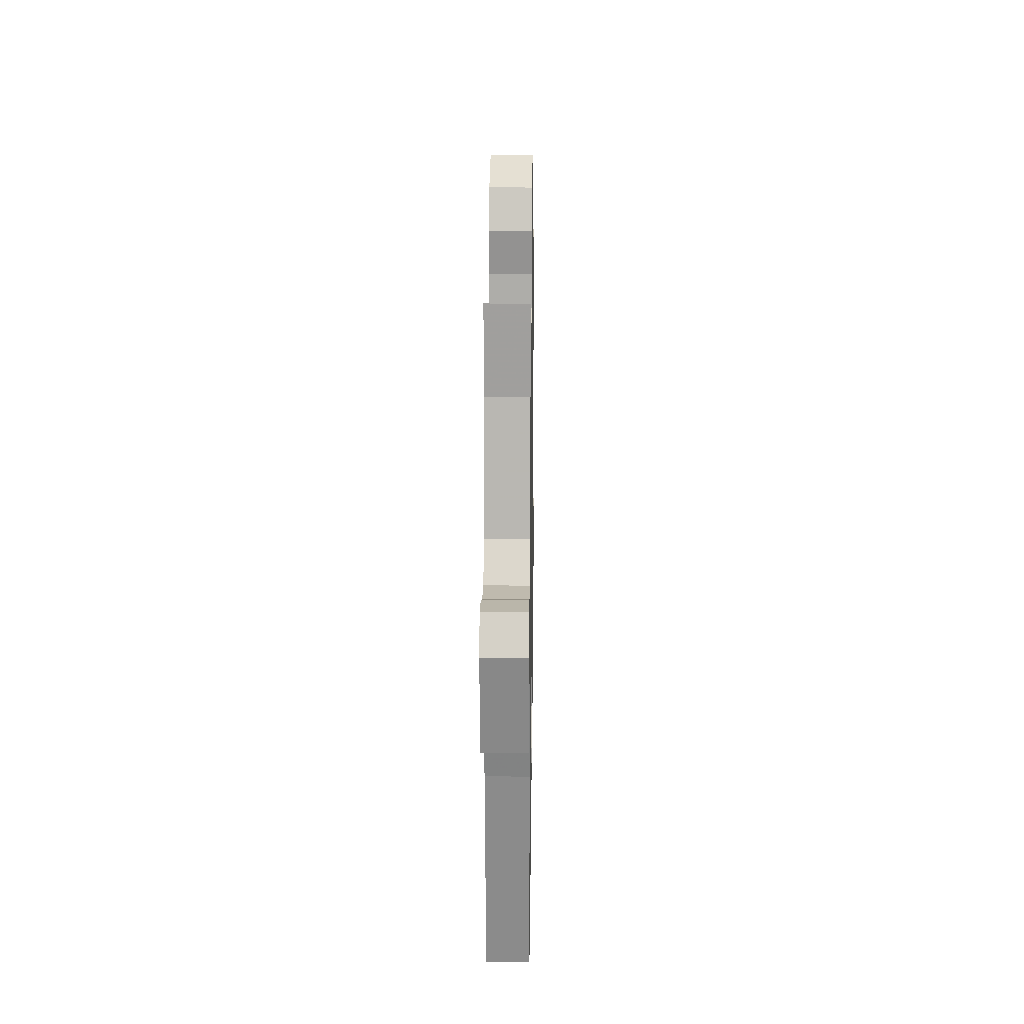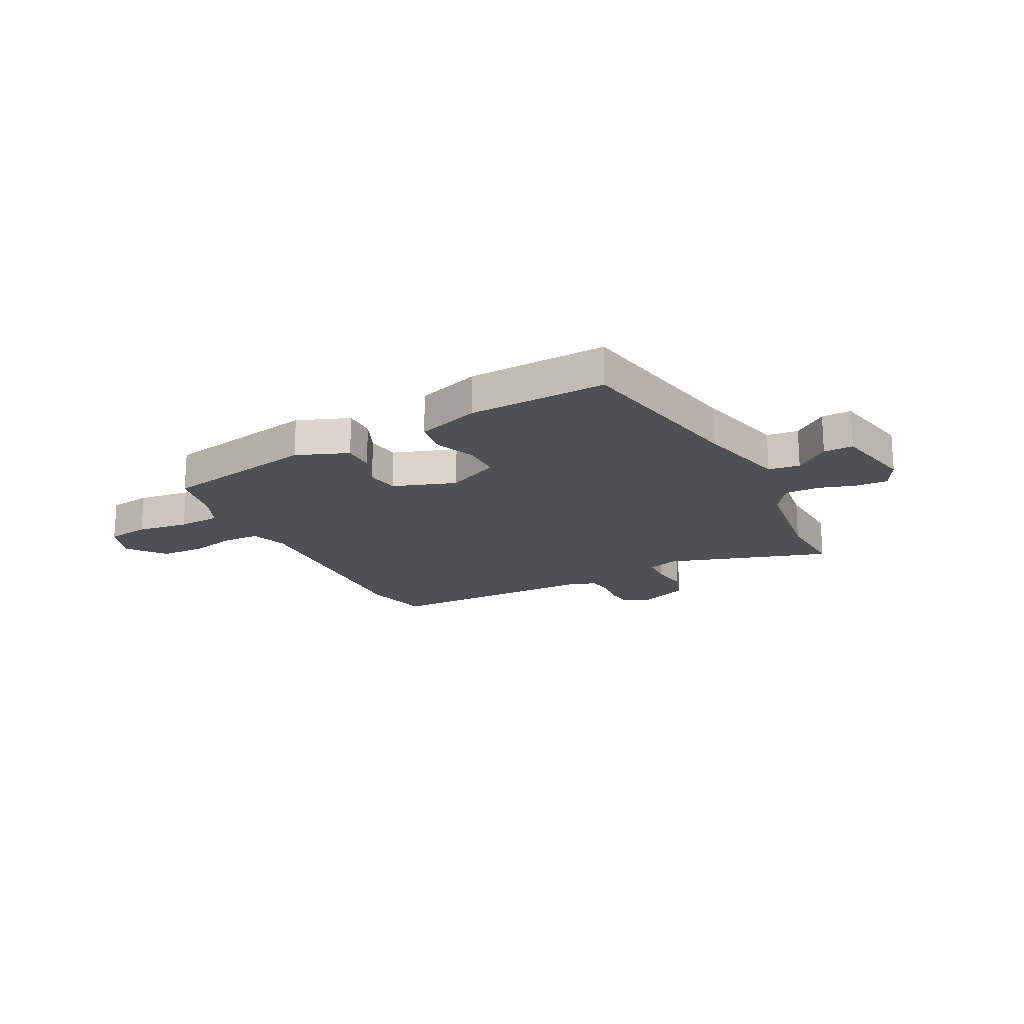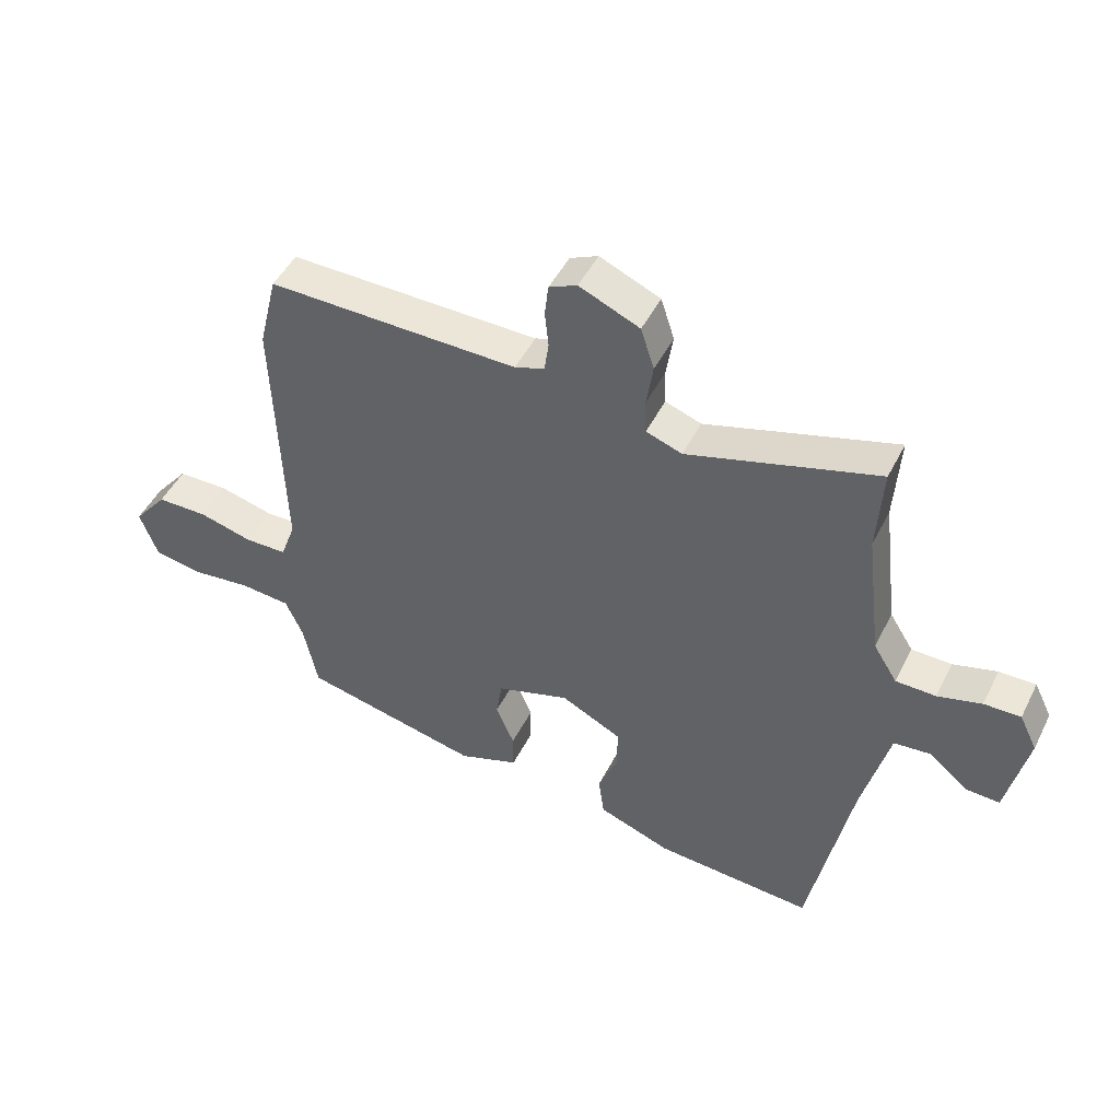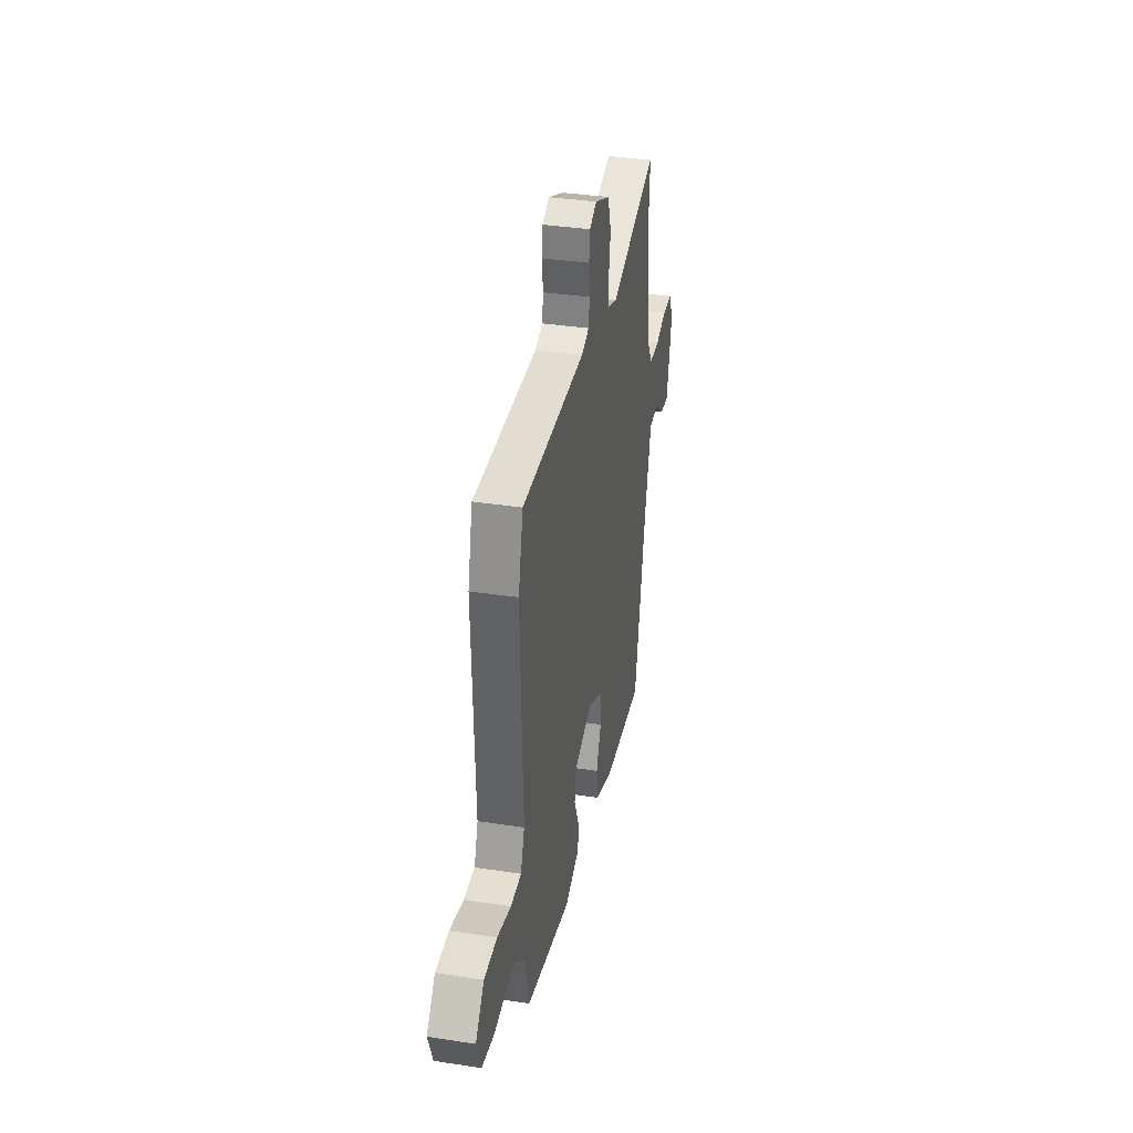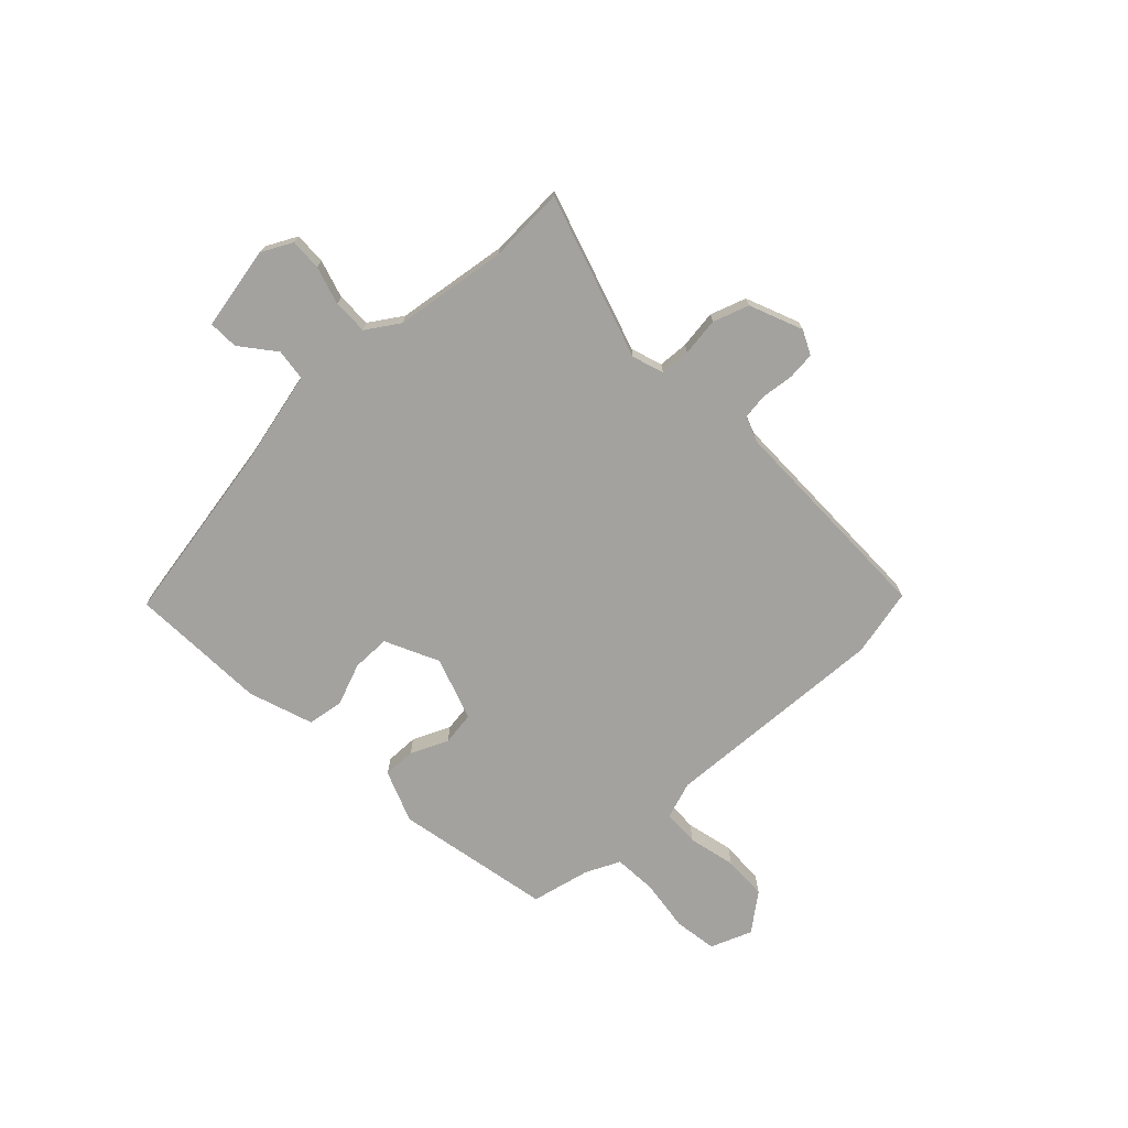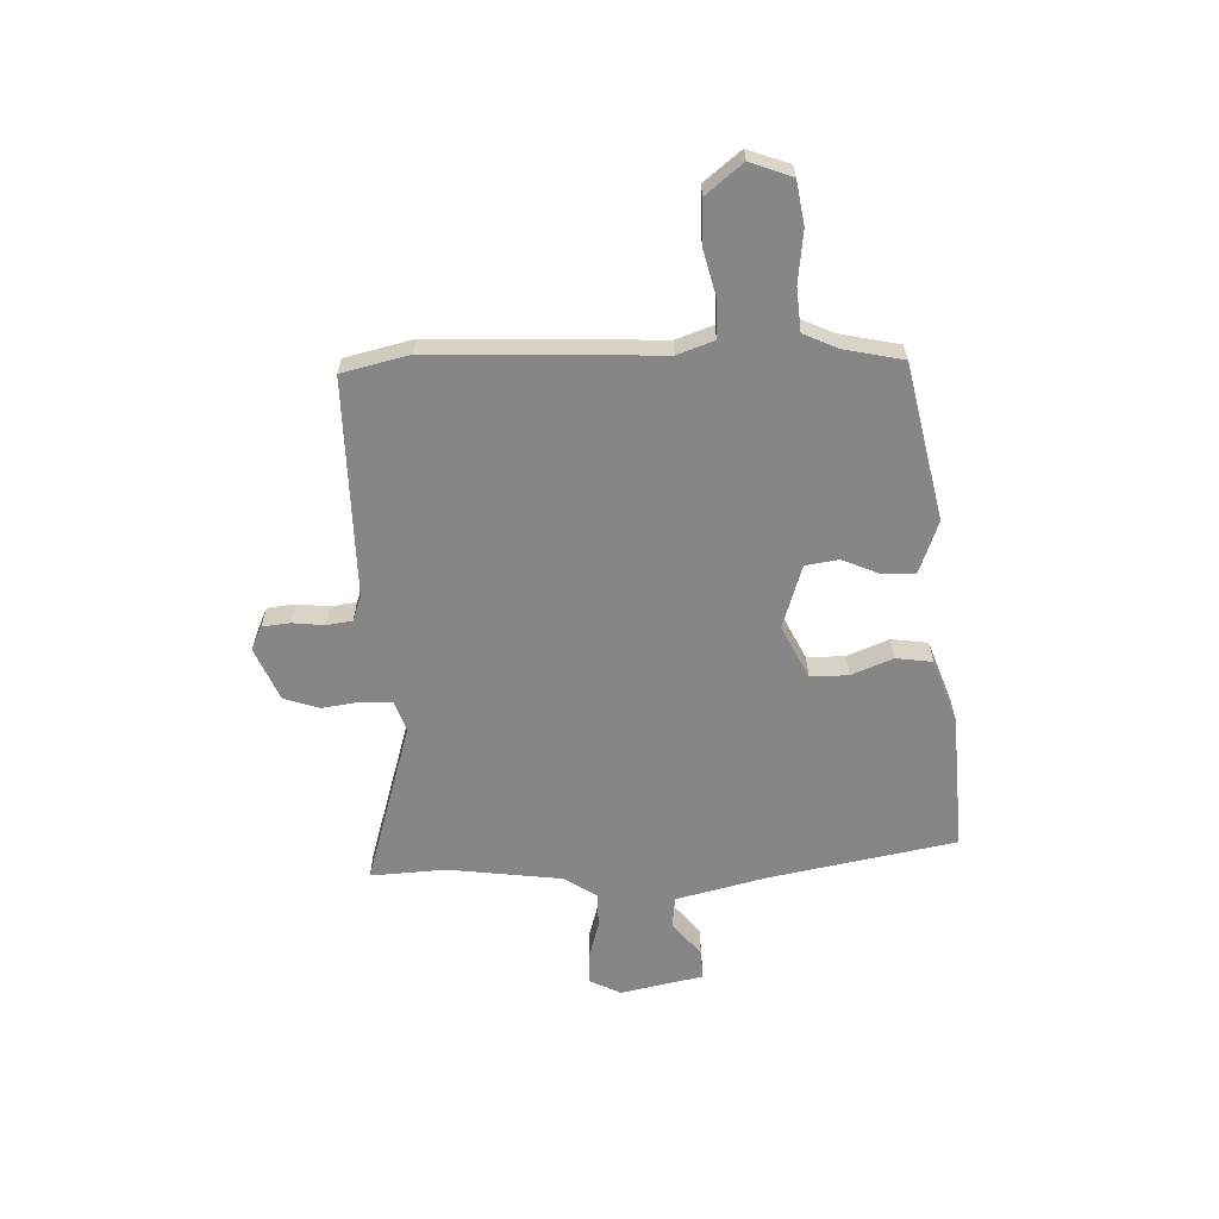
<metadata>
{"format":"obj","ext":"obj","renderer":"f3d","projection":"perspective","resolution":1024,"background":"white","views":[{"elev":14.8,"azim":-89.2,"up":"+Z"},{"elev":-18.7,"azim":-153.9,"up":"+Y"},{"elev":47.6,"azim":-154.2,"up":"+Z"},{"elev":35.9,"azim":101.4,"up":"+Z"},{"elev":-72.4,"azim":-47.5,"up":"+Y"},{"elev":-62.1,"azim":91.6,"up":"+Y"}]}
</metadata>
<code>
v 0.493 0.07 0.528
v 0.524 0.07 0.401
v 0.51 0.07 -0.028
v 0.535 0.07 -0.097
v 0.604 0.07 -0.098
v 0.693 0.07 -0.075
v 0.777 0.07 -0.076
v 0.833 0.07 -0.145
v 0.804 0.07 -0.224
v 0.723 0.07 -0.238
v 0.624 0.07 -0.227
v 0.543 0.07 -0.234
v 0.514 0.07 -0.299
v 0.491 0.07 -0.411
v 0.197 0.07 -0.476
v 0.098 0.07 -0.44
v 0.098 0.07 -0.378
v 0.128 0.07 -0.307
v 0.118 0.07 -0.244
v -0.002 0.07 -0.206
v -0.102 0.07 -0.256
v -0.101 0.07 -0.328
v -0.069 0.07 -0.406
v -0.078 0.07 -0.475
v -0.198 0.07 -0.519
v -0.459 0.07 -0.536
v -0.528 0.07 -0.187
v -0.572 0.07 -0.013
v -0.632 0.07 -0.007
v -0.696 0.07 -0.06
v -0.752 0.07 -0.063
v -0.786 0.07 0.093
v -0.757 0.07 0.152
v -0.697 0.07 0.151
v -0.625 0.07 0.131
v -0.559 0.07 0.132
v -0.52 0.07 0.194
v -0.494 0.07 0.408
v -0.503 0.07 0.551
v -0.192 0.07 0.46
v -0.133 0.07 0.481
v -0.131 0.07 0.538
v -0.142 0.07 0.61
v -0.12 0.07 0.678
v -0.021 0.07 0.721
v 0.025 0.07 0.7
v 0.031 0.07 0.648
v 0.025 0.07 0.588
v 0.032 0.07 0.539
v 0.081 0.07 0.522
v 0.493 0 0.528
v 0.524 0 0.401
v 0.51 0 -0.028
v 0.535 0 -0.097
v 0.604 0 -0.098
v 0.693 0 -0.075
v 0.777 0 -0.076
v 0.833 0 -0.145
v 0.804 0 -0.224
v 0.723 0 -0.238
v 0.624 0 -0.227
v 0.543 0 -0.234
v 0.514 0 -0.299
v 0.491 0 -0.411
v 0.197 0 -0.476
v 0.098 0 -0.44
v 0.098 0 -0.378
v 0.128 0 -0.307
v 0.118 0 -0.244
v -0.002 0 -0.206
v -0.102 0 -0.256
v -0.101 0 -0.328
v -0.069 0 -0.406
v -0.078 0 -0.475
v -0.198 0 -0.519
v -0.459 0 -0.536
v -0.528 0 -0.187
v -0.572 0 -0.013
v -0.632 0 -0.007
v -0.696 0 -0.06
v -0.752 0 -0.063
v -0.786 0 0.093
v -0.757 0 0.152
v -0.697 0 0.151
v -0.625 0 0.131
v -0.559 0 0.132
v -0.52 0 0.194
v -0.494 0 0.408
v -0.503 0 0.551
v -0.192 0 0.46
v -0.133 0 0.481
v -0.131 0 0.538
v -0.142 0 0.61
v -0.12 0 0.678
v -0.021 0 0.721
v 0.025 0 0.7
v 0.031 0 0.648
v 0.025 0 0.588
v 0.032 0 0.539
v 0.081 0 0.522
f 46 47 48
f 45 46 48
f 44 45 48
f 43 44 48
f 42 43 48
f 41 42 48 49
f 40 41 49 50
f 38 39 40
f 37 38 40
f 1 2 3
f 50 1 3
f 40 50 3
f 37 40 3
f 36 37 3
f 33 34 35
f 32 33 35
f 31 32 35
f 30 31 35
f 29 30 35
f 36 3 4
f 35 36 4
f 29 35 4
f 28 29 4
f 25 26 27
f 24 25 27
f 23 24 27
f 22 23 27
f 21 22 27 28
f 16 17 18
f 15 16 18
f 14 15 18
f 13 14 18
f 12 13 18 19
f 11 12 19 20
f 9 10 11
f 8 9 11
f 7 8 11
f 6 7 11
f 5 6 11
f 4 5 11 20
f 20 21 28
f 4 20 28
f 98 97 96
f 98 96 95
f 98 95 94
f 98 94 93
f 98 93 92
f 99 98 92 91
f 100 99 91 90
f 90 89 88
f 90 88 87
f 53 52 51
f 53 51 100
f 53 100 90
f 53 90 87
f 53 87 86
f 85 84 83
f 85 83 82
f 85 82 81
f 85 81 80
f 85 80 79
f 54 53 86
f 54 86 85
f 54 85 79
f 54 79 78
f 77 76 75
f 77 75 74
f 77 74 73
f 77 73 72
f 78 77 72 71
f 68 67 66
f 68 66 65
f 68 65 64
f 68 64 63
f 69 68 63 62
f 70 69 62 61
f 61 60 59
f 61 59 58
f 61 58 57
f 61 57 56
f 61 56 55
f 70 61 55 54
f 78 71 70
f 78 70 54
f 1 51 52 2
f 2 52 53 3
f 3 53 54 4
f 4 54 55 5
f 5 55 56 6
f 6 56 57 7
f 7 57 58 8
f 8 58 59 9
f 9 59 60 10
f 10 60 61 11
f 11 61 62 12
f 12 62 63 13
f 13 63 64 14
f 14 64 65 15
f 15 65 66 16
f 16 66 67 17
f 17 67 68 18
f 18 68 69 19
f 19 69 70 20
f 20 70 71 21
f 21 71 72 22
f 22 72 73 23
f 23 73 74 24
f 24 74 75 25
f 25 75 76 26
f 26 76 77 27
f 27 77 78 28
f 28 78 79 29
f 29 79 80 30
f 30 80 81 31
f 31 81 82 32
f 32 82 83 33
f 33 83 84 34
f 34 84 85 35
f 35 85 86 36
f 36 86 87 37
f 37 87 88 38
f 38 88 89 39
f 39 89 90 40
f 40 90 91 41
f 41 91 92 42
f 42 92 93 43
f 43 93 94 44
f 44 94 95 45
f 45 95 96 46
f 46 96 97 47
f 47 97 98 48
f 48 98 99 49
f 49 99 100 50
f 50 100 51 1

</code>
